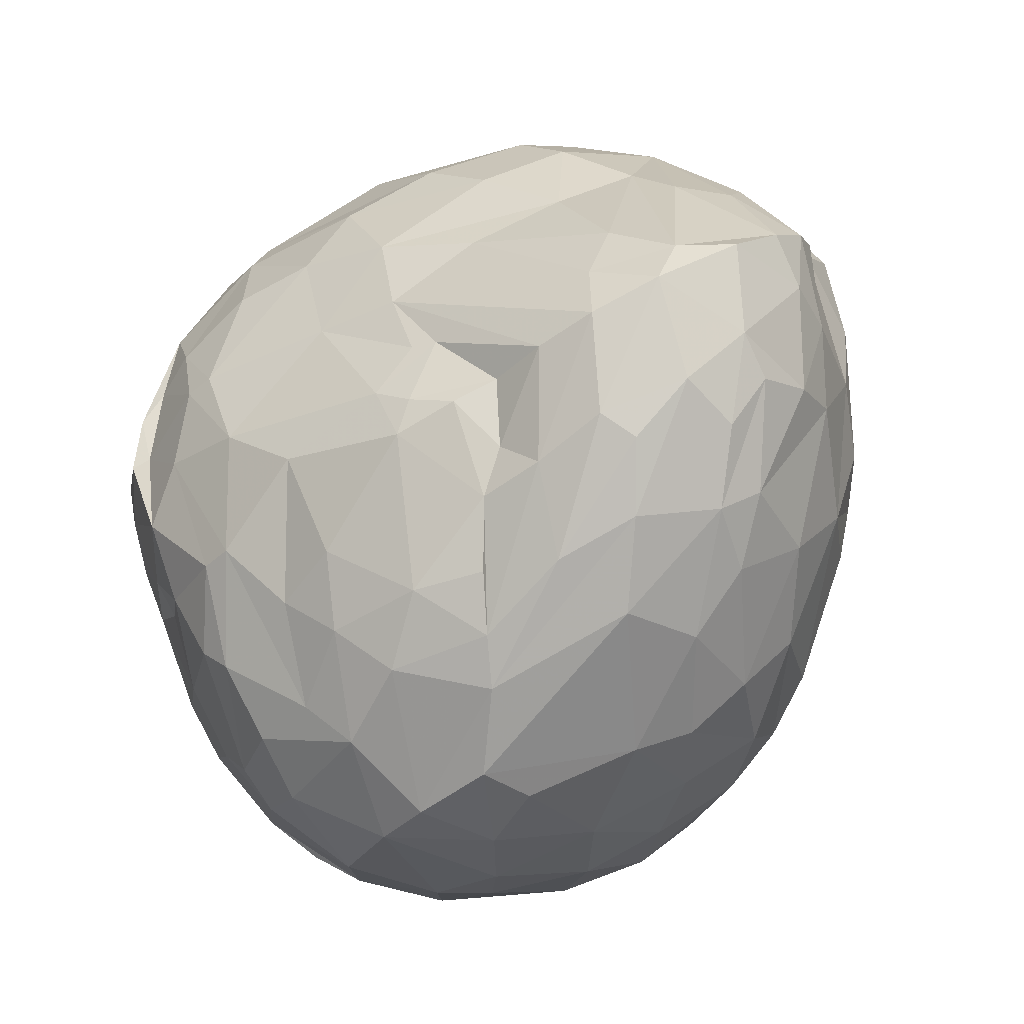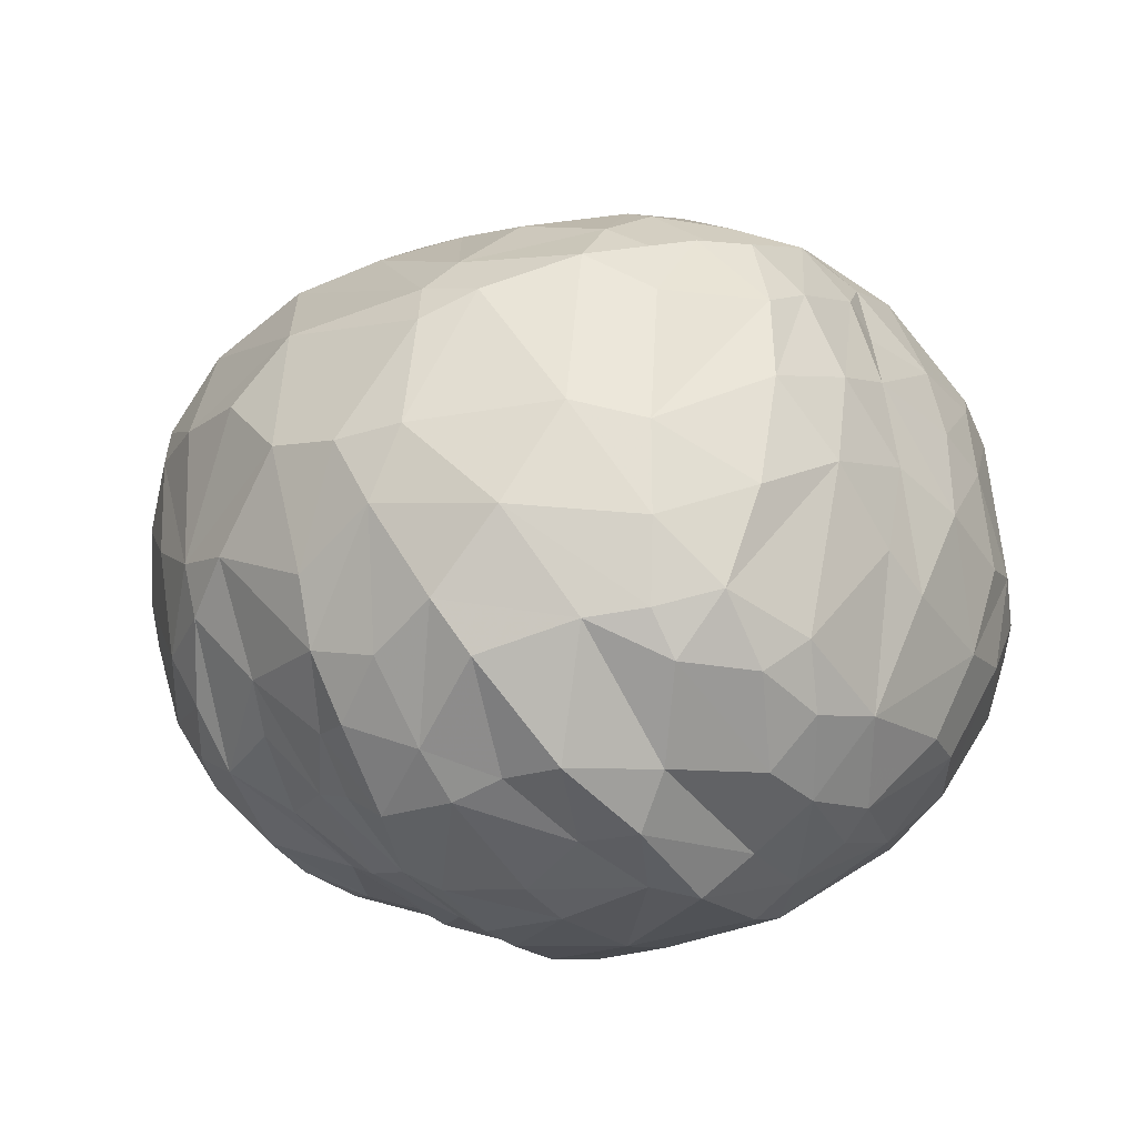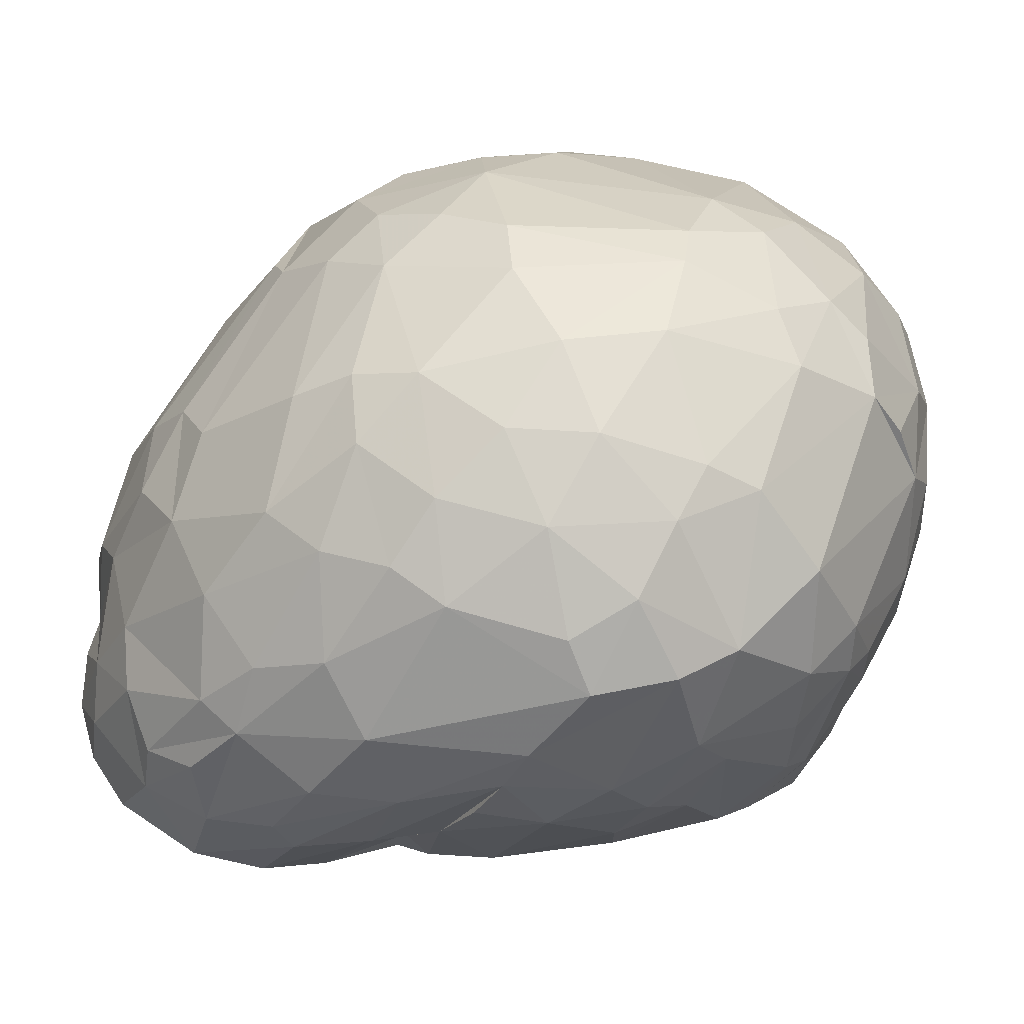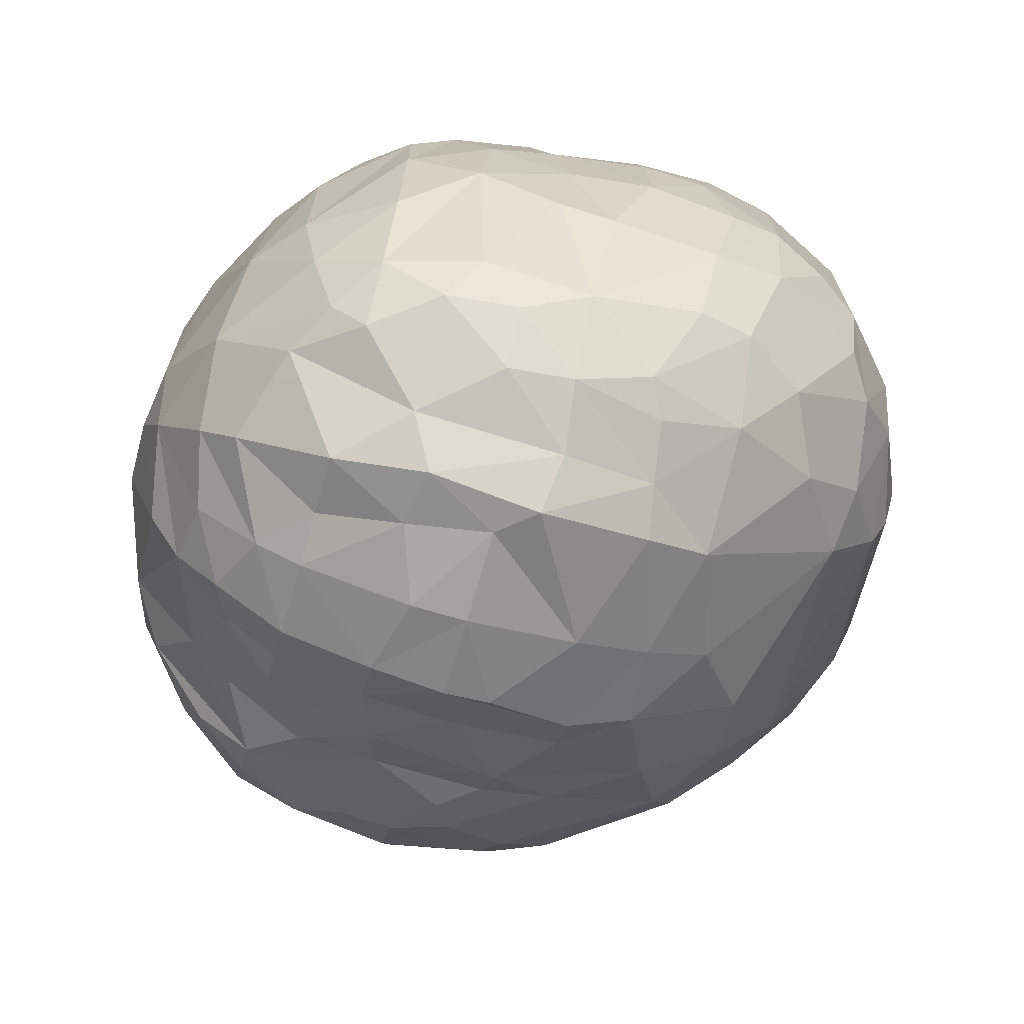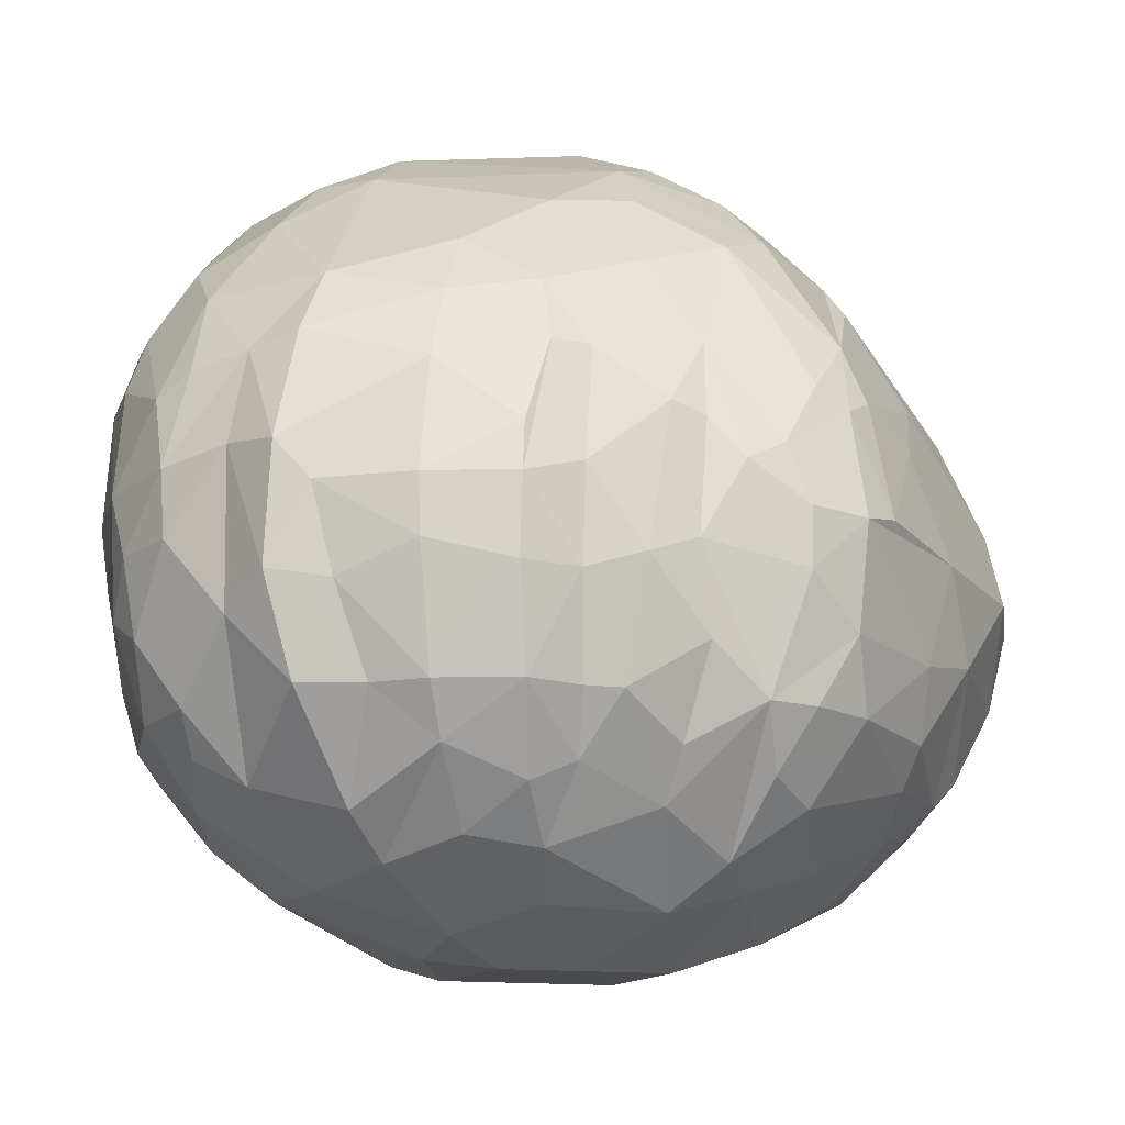
<metadata>
{"format":"obj","ext":"obj","renderer":"f3d","projection":"perspective","resolution":1024,"background":"white","views":[{"elev":77.6,"azim":-27.7,"up":"+Y"},{"elev":-37.7,"azim":-145.9,"up":"+Y"},{"elev":61.0,"azim":-161.3,"up":"+Z"},{"elev":-71.1,"azim":-106.1,"up":"+Y"},{"elev":-17.1,"azim":11.6,"up":"+Z"}]}
</metadata>
<code>
v 189.3 93.47 62.7
v 189.3 90.25 62.7
v 189.3 93.27 64.8
v 189.5 90.17 65.7
v 189.7 90.44 60
v 189.7 93.4 59.4
v 189.7 96.2 62.7
v 189.7 96.54 65.4
v 189.9 91.13 67.5
v 189.9 92.16 57.3
v 190.1 86.76 61.5
v 190.1 97.82 66.3
v 190.1 87.35 59.7
v 190.2 88.86 57
v 190.2 86.87 65.1
v 190.3 95.86 60
v 190.3 96.57 58.8
v 190.3 97.04 67.8
v 190.4 94.84 56.1
v 190.6 87.93 67.5
v 190.6 98.12 60
v 190.7 99.45 62.4
v 190.7 90.72 69.3
v 190.8 90.68 54.6
v 190.8 93.65 54.6
v 191 98.09 57.3
v 191.2 99.22 68.1
v 191.2 100.1 66
v 191.2 100.3 63.3
v 191.3 96.2 54.6
v 191.4 86.96 54.6
v 191.6 84.13 64.8
v 191.7 90.68 70.8
v 191.7 97.14 70.8
v 191.8 82.95 61.2
v 191.8 83.53 57.6
v 192 96.24 54.6
v 192 84.62 66.6
v 192.1 100.6 60
v 192.3 95.73 53.1
v 192.5 82.08 59.1
v 192.5 88.67 70.8
v 192.7 98.61 55.8
v 192.7 83.84 54.6
v 192.9 82.31 56.7
v 192.9 101.3 60
v 192.9 101.8 66
v 193 93.17 51.9
v 193.3 100.5 70.8
v 193.3 88.38 51.9
v 193.4 81.69 63.6
v 193.4 84.87 68.7
v 193.4 95.54 52.5
v 193.7 85.5 52.5
v 193.7 102.5 67.8
v 193.9 102.3 62.7
v 193.9 88.27 71.7
v 194 80.86 61.2
v 194 96.22 72.9
v 194.1 91.65 72.9
v 194.2 80.74 59.1
v 194.3 98.28 53.7
v 194.4 82.03 54.6
v 194.4 83.15 53.4
v 194.5 82.64 66.9
v 194.6 81.23 64.2
v 194.7 102 70.8
v 194.8 96.57 51.9
v 194.8 100.7 56.4
v 194.8 94.61 50.7
v 194.9 103.5 64.5
v 195.1 98.88 53.7
v 195.2 88.92 50.4
v 195.3 90.07 73.2
v 195.7 96.42 73.8
v 195.8 103.7 62.1
v 195.9 104.2 66.6
v 196 84.44 69.9
v 196 98.33 73.5
v 196.1 82.93 52.5
v 196.1 102.6 58.5
v 196.1 79.99 61.5
v 196.1 80.28 56.7
v 196.4 100.7 72.6
v 196.5 80.66 64.5
v 196.6 86.63 72
v 197 103.3 70.8
v 197.2 85.89 50.1
v 197.4 97.67 51.3
v 197.5 93.43 49.2
v 197.5 79.11 57.6
v 197.6 105.2 64.8
v 197.8 78.9 61.2
v 198 102.4 72
v 198.1 92.85 74.7
v 198.1 80.07 64.8
v 198.2 79.92 54.6
v 198.4 89.87 74.1
v 198.4 104.8 68.7
v 198.4 81.27 66.9
v 198.4 95.24 49.5
v 198.6 85.7 71.7
v 198.7 88.36 73.5
v 198.8 79.05 60
v 198.9 96.9 74.7
v 199 105.4 67.2
v 199.2 82.34 51.6
v 199.2 92.66 48.6
v 199.2 100.9 54.6
v 199.3 94.15 48.9
v 199.4 79.37 57.3
v 199.5 99.91 73.8
v 199.5 105 60
v 199.6 88.9 48.6
v 199.6 104 58.2
v 199.8 83.84 50.4
v 199.8 105.8 65.4
v 199.9 98.82 51.6
v 200.2 80.32 54.6
v 200.4 104.8 59.1
v 200.9 94.47 75.15
v 200.9 86.77 48.9
v 200.9 105.9 63.3
v 201.4 103.7 57.3
v 201.6 105.5 60
v 201.6 97.64 74.7
v 201.7 102.3 55.2
v 201.7 102.6 72.3
v 201.8 89.08 48.3
v 201.8 78.99 60
v 201.9 79.09 58.2
v 201.9 79.81 63.6
v 201.9 80.15 54.6
v 202 81.16 53.1
v 202 106.6 66.3
v 202 80.95 66
v 202.1 82.38 68.1
v 202.1 83.2 51
v 202.1 104.1 57.6
v 202.2 105.9 62.1
v 202.2 98.08 50.4
v 202.4 100.7 52.8
v 202.9 106.9 63.3
v 202.9 100 73.8
v 203.1 105.6 60
v 203.2 92.21 74.7
v 203.2 105.9 68.7
v 203.7 102 72.6
v 203.8 85.82 49.5
v 204 90.37 74.1
v 204.1 94.5 48.6
v 204.1 82.3 52.2
v 204.2 89.96 48.3
v 204.2 84.03 50.7
v 204.3 84.27 69.9
v 204.4 80.59 54.6
v 204.4 79.65 57.6
v 204.6 79.47 60
v 204.6 79.67 61.5
v 204.6 106.9 60
v 204.7 81.55 66.3
v 204.7 96.47 74.4
v 204.7 107.2 66.3
v 204.9 104.6 70.2
v 205 102.3 54.6
v 205.1 80.67 64.2
v 205.2 107.8 63
v 205.4 82.8 52.8
v 205.4 98.38 50.4
v 205.8 81.73 54.6
v 205.8 87.23 72
v 205.8 98.88 73.5
v 205.8 107.8 64.2
v 205.9 80.78 57.6
v 206 101.9 72
v 206 80.74 60.6
v 206.1 81.47 64.2
v 206.2 92.69 48.6
v 206.3 90.04 73.2
v 206.5 107.8 60
v 206.5 85.48 70.2
v 206.7 100.5 52.2
v 206.8 82.21 54.6
v 206.8 96.67 73.5
v 206.9 87.85 49.5
v 207.2 104.9 69
v 207.2 83.58 67.5
v 207.2 106.7 58.5
v 207.3 92.45 73.2
v 207.3 106.4 67.2
v 207.4 84.96 51.9
v 207.6 81.59 58.2
v 208.1 84.08 53.4
v 208.1 100.9 71.4
v 208.1 107.9 63.3
v 208.1 82.18 62.7
v 208.3 102.1 54.6
v 208.5 97.31 72.3
v 208.6 89.73 71.7
v 208.7 105.4 57.3
v 208.7 93.53 49.5
v 208.8 105.7 67.2
v 208.8 107.1 65.1
v 208.8 87.12 50.7
v 208.8 82.57 58.8
v 208.9 83.43 64.8
v 208.9 108 60
v 208.9 88.8 50.1
v 208.9 97.58 50.7
v 209 82.92 62.4
v 209 83.19 56.1
v 209.2 85.93 68.7
v 209.5 103 69
v 209.6 91.73 71.4
v 209.8 99.36 52.2
v 210 88.02 69.6
v 210 107 59.1
v 210.1 83.13 61.2
v 210.3 85.72 52.8
v 210.4 84.33 54.6
v 210.5 106.6 64.2
v 210.5 107.3 62.7
v 210.8 94.08 50.7
v 210.8 90.68 51
v 210.9 95.62 51
v 211 87.45 52.2
v 211.1 83.77 61.8
v 211.2 101 54.6
v 211.4 91.31 69.3
v 211.6 85.3 54.6
v 211.6 100.7 68.4
v 211.6 97.84 69.3
v 211.7 84.11 58.2
v 211.7 84 60
v 211.7 107.1 60
v 211.8 105.1 64.8
v 211.8 85.08 63.9
v 211.9 102.6 56.1
v 212.1 90.41 68.1
v 212.3 87.03 65.7
v 212.5 93.04 52.2
v 212.5 103.3 65.4
v 212.7 85.85 63.3
v 212.8 85.68 56.7
v 212.8 87.03 54.6
v 212.8 97.88 53.4
v 213 96.52 67.8
v 213.1 86.96 63.9
v 213.1 85.53 60
v 213.2 105.4 61.8
v 213.3 91.19 53.4
v 213.3 105.9 60
v 213.4 102.8 57.3
v 213.5 99.13 66.6
v 213.6 103.8 63
v 213.8 86.81 60.3
v 213.9 91.26 65.1
v 213.9 94.83 53.7
v 213.9 90.52 54.6
v 214 89.16 63
v 214.1 100.7 64.5
v 214.3 100.4 56.7
v 214.3 89.59 56.7
v 214.3 96.31 65.7
v 214.4 104.3 60
v 214.5 95.83 54.6
v 215 102.4 60
v 215.1 90.64 60
v 215.1 101.1 60
v 215.3 99.59 62.7
v 215.3 92.28 57.3
v 215.5 97.8 57.3
v 215.8 95.87 62.4
v 216.1 98.97 60
v 216.3 95.21 60
g foo
f 7 16 6
f 113 81 76
f 256 268 260
f 159 130 158
f 14 24 31
f 211 193 220
f 183 193 211
f 57 52 78
f 45 44 63
f 19 30 25
f 69 62 43
f 69 72 62
f 238 246 228
f 14 31 44
f 266 246 262
f 271 258 266
f 271 259 258
f 263 245 259
f 174 170 183
f 174 156 170
f 97 119 111
f 109 72 69
f 124 109 115
f 124 127 109
f 200 228 197
f 253 246 238
f 262 246 253
f 157 156 174
f 111 119 133
f 83 97 91
f 36 14 44
f 19 25 24
f 115 109 69
f 200 197 165
f 272 266 262
f 263 259 271
f 244 245 263
f 244 230 245
f 220 230 244
f 157 133 156
f 131 111 133
f 61 63 83
f 61 45 63
f 36 44 45
f 26 30 19
f 26 37 30
f 217 228 200
f 238 228 217
f 271 266 272
f 192 183 211
f 174 183 192
f 10 24 14
f 10 19 24
f 26 43 37
f 115 69 81
f 188 165 127
f 188 200 165
f 205 220 233
f 205 211 220
f 91 97 111
f 13 14 36
f 139 127 124
f 205 192 211
f 17 19 10
f 69 43 46
f 139 124 115
f 233 220 244
f 41 45 61
f 41 36 45
f 17 26 19
f 160 127 139
f 252 238 217
f 253 238 252
f 262 253 265
f 275 271 272
f 268 263 271
f 249 244 263
f 233 244 249
f 131 133 157
f 180 188 127
f 217 200 188
f 249 263 268
f 104 111 131
f 5 14 13
f 5 10 14
f 6 10 5
f 6 17 10
f 113 115 81
f 265 253 252
f 274 272 262
f 268 271 275
f 158 157 174
f 104 91 111
f 39 43 26
f 120 139 115
f 267 262 265
f 269 262 267
f 274 262 269
f 275 272 274
f 176 174 192
f 35 36 41
f 35 13 36
f 21 26 17
f 46 43 39
f 120 115 113
f 145 139 120
f 145 160 139
f 180 127 160
f 218 233 234
f 218 205 233
f 93 91 104
f 82 83 91
f 82 61 83
f 58 41 61
f 39 26 21
f 207 217 188
f 235 252 217
f 234 233 249
f 130 157 158
f 130 131 157
f 16 17 6
f 81 69 46
f 125 145 120
f 207 188 180
f 158 174 176
f 16 21 17
f 125 120 113
f 235 217 207
f 256 249 268
f 130 104 131
f 93 82 91
f 250 265 252
f 270 274 269
f 196 192 205
f 176 192 196
f 11 13 35
f 11 5 13
f 22 39 21
f 56 81 46
f 140 145 125
f 160 145 140
f 218 234 227
f 58 61 82
f 35 41 58
f 123 125 113
f 180 160 143
f 167 207 180
f 250 235 222
f 250 252 235
f 255 265 250
f 267 265 255
f 273 275 274
f 243 249 256
f 210 205 218
f 196 205 210
f 2 5 11
f 6 5 2
f 7 21 16
f 22 21 7
f 143 160 140
f 227 234 249
f 7 6 1
f 76 81 56
f 140 125 123
f 222 235 207
f 227 249 243
f 29 39 22
f 46 39 29
f 222 207 195
f 269 267 255
f 260 268 275
f 166 158 176
f 159 158 166
f 1 6 2
f 195 207 167
f 236 250 222
f 132 104 130
f 93 104 132
f 85 82 93
f 85 58 82
f 51 35 58
f 167 180 143
f 248 256 260
f 248 243 256
f 237 227 243
f 132 130 159
f 66 58 85
f 51 58 66
f 261 269 255
f 270 269 261
f 273 274 270
f 260 275 273
f 177 176 196
f 166 176 177
f 15 11 35
f 2 11 15
f 8 7 1
f 47 56 46
f 92 113 76
f 92 123 113
f 255 250 236
f 96 93 132
f 51 32 35
f 32 15 35
f 8 1 3
f 47 46 29
f 71 76 56
f 92 76 71
f 117 123 92
f 173 195 167
f 203 222 195
f 221 222 203
f 236 222 221
f 206 218 227
f 210 218 206
f 12 22 7
f 71 56 47
f 242 255 236
f 257 260 273
f 248 260 257
f 206 196 210
f 166 132 159
f 96 85 93
f 143 140 123
f 135 143 106
f 135 167 143
f 173 167 135
f 206 227 237
f 4 2 15
f 3 2 4
f 3 1 2
f 106 143 123
f 12 7 8
f 264 273 270
f 240 248 257
f 240 243 248
f 240 237 243
f 187 196 206
f 187 177 196
f 29 22 12
f 106 117 92
f 261 255 242
f 254 270 261
f 264 270 254
f 257 273 264
f 136 132 166
f 96 132 136
f 38 32 51
f 28 29 12
f 77 92 71
f 163 195 173
f 47 29 28
f 106 123 117
f 190 221 203
f 240 257 239
f 161 177 187
f 161 166 177
f 9 3 4
f 190 195 163
f 190 203 195
f 202 221 190
f 236 221 202
f 212 237 240
f 206 237 212
f 136 166 161
f 100 96 136
f 20 32 38
f 20 15 32
f 55 71 47
f 77 71 55
f 106 92 77
f 163 173 135
f 239 257 264
f 100 85 96
f 65 66 85
f 65 51 66
f 38 51 65
f 9 15 20
f 9 4 15
f 242 236 202
f 231 261 242
f 254 261 231
f 187 206 212
f 18 8 3
f 18 12 8
f 27 28 12
f 99 106 77
f 247 264 254
f 65 85 100
f 55 47 28
f 213 242 202
f 18 3 9
f 27 12 18
f 231 242 213
f 247 254 231
f 239 264 247
f 137 136 161
f 100 136 137
f 38 65 52
f 55 28 27
f 135 106 99
f 163 135 99
f 190 163 147
f 232 247 231
f 240 239 229
f 212 240 216
f 23 9 20
f 147 163 99
f 164 190 147
f 186 190 164
f 186 202 190
f 229 239 247
f 216 240 229
f 155 137 161
f 78 65 100
f 52 65 78
f 67 77 55
f 99 77 67
f 213 202 186
f 181 187 212
f 155 187 181
f 155 161 187
f 52 20 38
f 147 99 87
f 27 18 34
f 49 55 27
f 231 213 194
f 232 231 198
f 181 212 216
f 102 100 137
f 42 20 52
f 33 20 42
f 33 23 20
f 33 9 23
f 34 9 33
f 34 18 9
f 67 55 49
f 87 99 67
f 198 231 194
f 232 229 247
f 199 216 229
f 102 78 100
f 175 213 186
f 194 213 175
f 102 137 155
f 49 27 34
f 175 186 164
f 214 229 232
f 199 229 214
f 128 147 87
f 164 147 128
f 171 181 216
f 114 108 129
f 110 151 108
f 178 153 151
f 149 129 153
f 122 129 149
f 114 129 122
f 90 108 114
f 110 108 90
f 149 153 185
f 73 90 114
f 169 151 110
f 201 178 151
f 208 153 178
f 208 185 153
f 101 110 90
f 141 110 101
f 141 169 110
f 209 201 151
f 208 178 201
f 88 122 116
f 88 114 122
f 88 73 114
f 209 151 169
f 70 90 73
f 70 101 90
f 225 201 209
f 223 201 225
f 223 208 201
f 204 185 208
f 54 73 88
f 68 101 70
f 89 101 68
f 154 122 149
f 138 122 154
f 118 101 89
f 224 208 223
f 154 149 185
f 116 122 138
f 48 70 73
f 118 141 101
f 182 169 141
f 182 209 169
f 226 208 224
f 226 204 208
f 152 138 154
f 50 48 73
f 142 141 118
f 246 225 209
f 241 224 223
f 191 185 204
f 191 154 185
f 134 116 138
f 80 88 116
f 68 70 53
f 215 209 182
f 246 209 215
f 241 223 225
f 107 80 116
f 64 54 88
f 50 73 54
f 40 70 48
f 251 224 241
f 219 204 226
f 168 154 191
f 107 116 134
f 64 88 80
f 53 70 40
f 142 182 141
f 258 241 225
f 251 226 224
f 152 154 168
f 72 89 68
f 118 89 72
f 134 138 152
f 25 48 50
f 258 225 246
f 245 226 251
f 219 226 245
f 220 204 219
f 220 191 204
f 156 152 168
f 80 107 97
f 31 50 54
f 62 68 53
f 72 68 62
f 109 142 118
f 215 182 197
f 193 191 220
f 183 191 193
f 183 168 191
f 156 134 152
f 44 54 64
f 44 31 54
f 24 50 31
f 25 50 24
f 40 48 25
f 37 53 40
f 228 246 215
f 230 219 245
f 170 156 168
f 119 107 134
f 97 107 119
f 62 53 37
f 127 142 109
f 197 182 142
f 228 215 197
f 258 251 241
f 220 219 230
f 170 168 183
f 44 64 63
f 30 37 40
f 109 118 72
f 127 165 142
f 165 197 142
f 63 64 80
f 30 40 25
f 43 62 37
f 266 258 246
f 259 245 251
f 133 134 156
f 133 119 134
f 259 251 258
f 83 80 97
f 83 63 80
f 121 126 105
f 121 162 126
f 121 146 162
f 121 98 146
f 121 95 98
f 105 75 95
f 105 112 79
f 126 112 105
f 98 150 146
f 105 79 75
f 126 144 112
f 126 162 144
f 146 189 162
f 146 179 189
f 146 150 179
f 98 103 150
f 95 74 98
f 95 60 74
f 75 60 95
f 162 172 144
f 162 184 172
f 189 184 162
f 75 59 60
f 98 74 103
f 75 79 59
f 79 112 84
f 144 128 112
f 112 128 94
f 144 148 128
f 172 194 175
f 184 194 172
f 184 198 194
f 184 189 198
f 150 103 171
f 74 86 103
f 112 94 84
f 172 148 144
f 172 175 148
f 189 214 198
f 189 199 214
f 179 199 189
f 179 171 199
f 150 171 179
f 103 102 171
f 60 57 74
f 60 33 57
f 59 33 60
f 79 49 59
f 79 84 49
f 103 86 102
f 74 57 86
f 49 34 59
f 94 87 84
f 94 128 87
f 171 216 199
f 84 67 49
f 84 87 67
f 102 155 171
f 57 42 52
f 33 42 57
f 59 34 33
f 148 164 128
f 175 164 148
f 198 214 232
f 171 155 181
f 86 78 102
f 57 78 86
f 108 151 129
f 151 153 129
f 121 105 95
g

</code>
